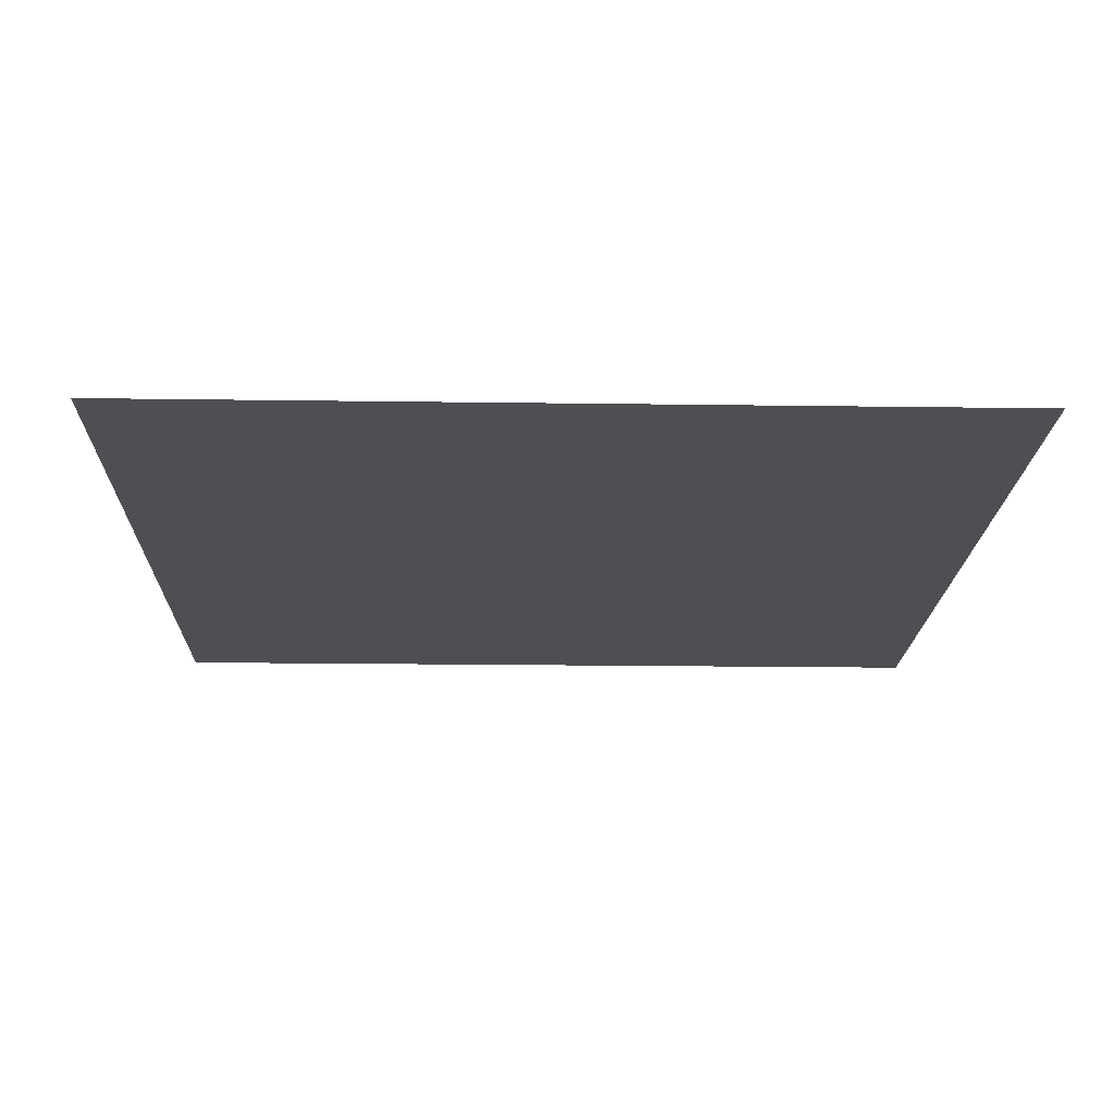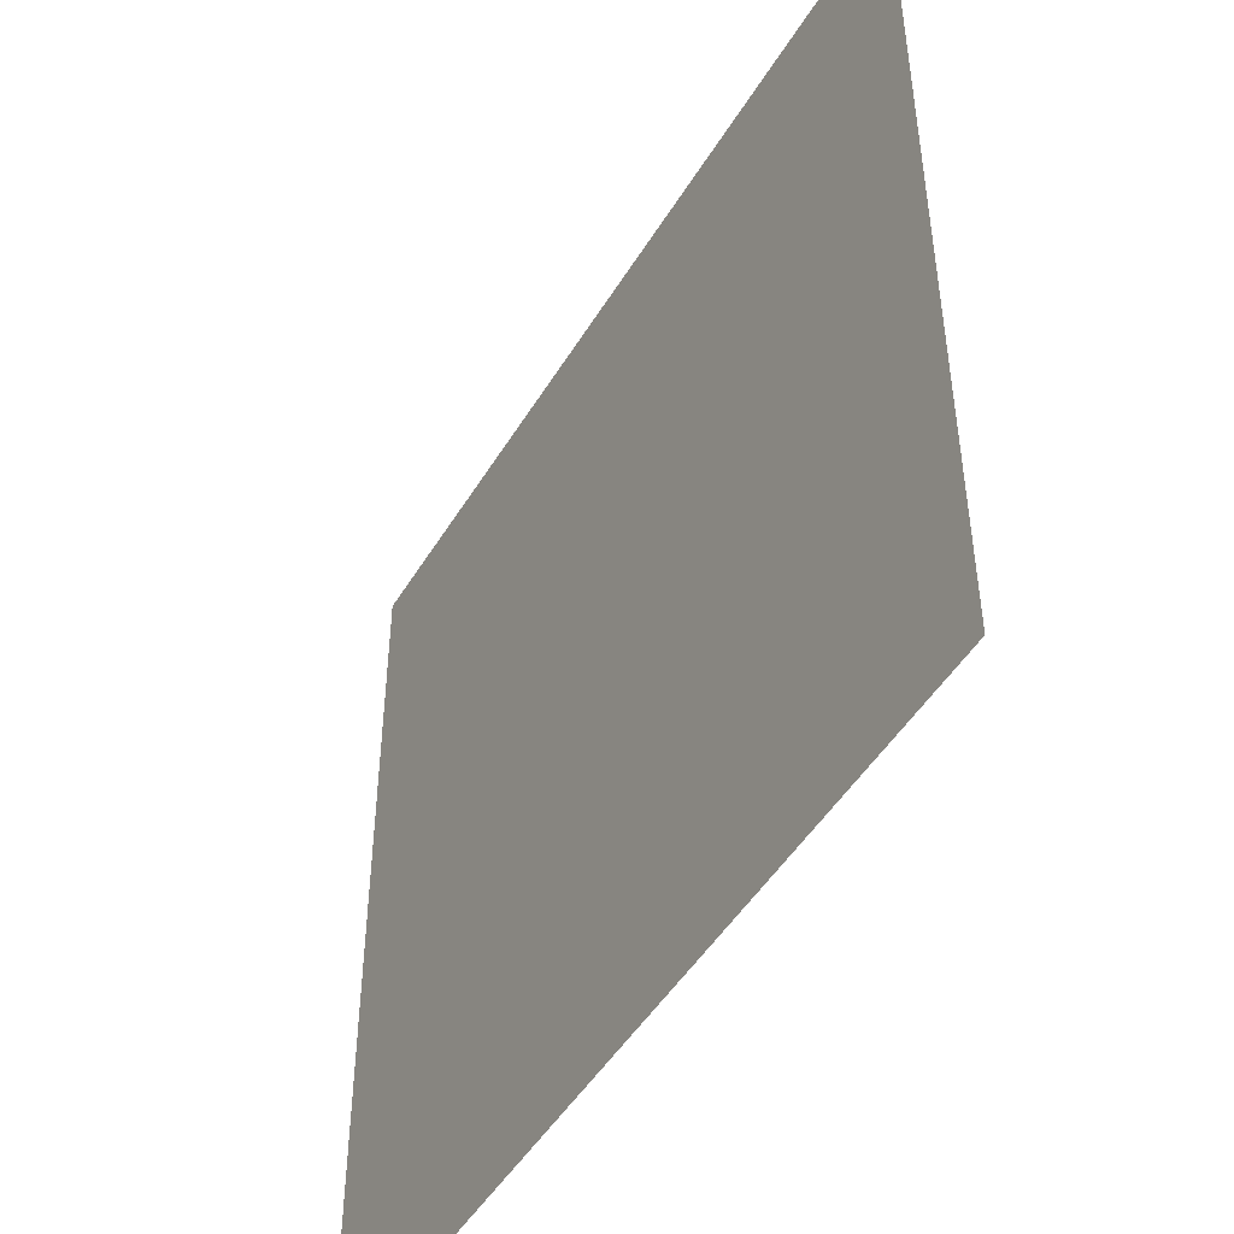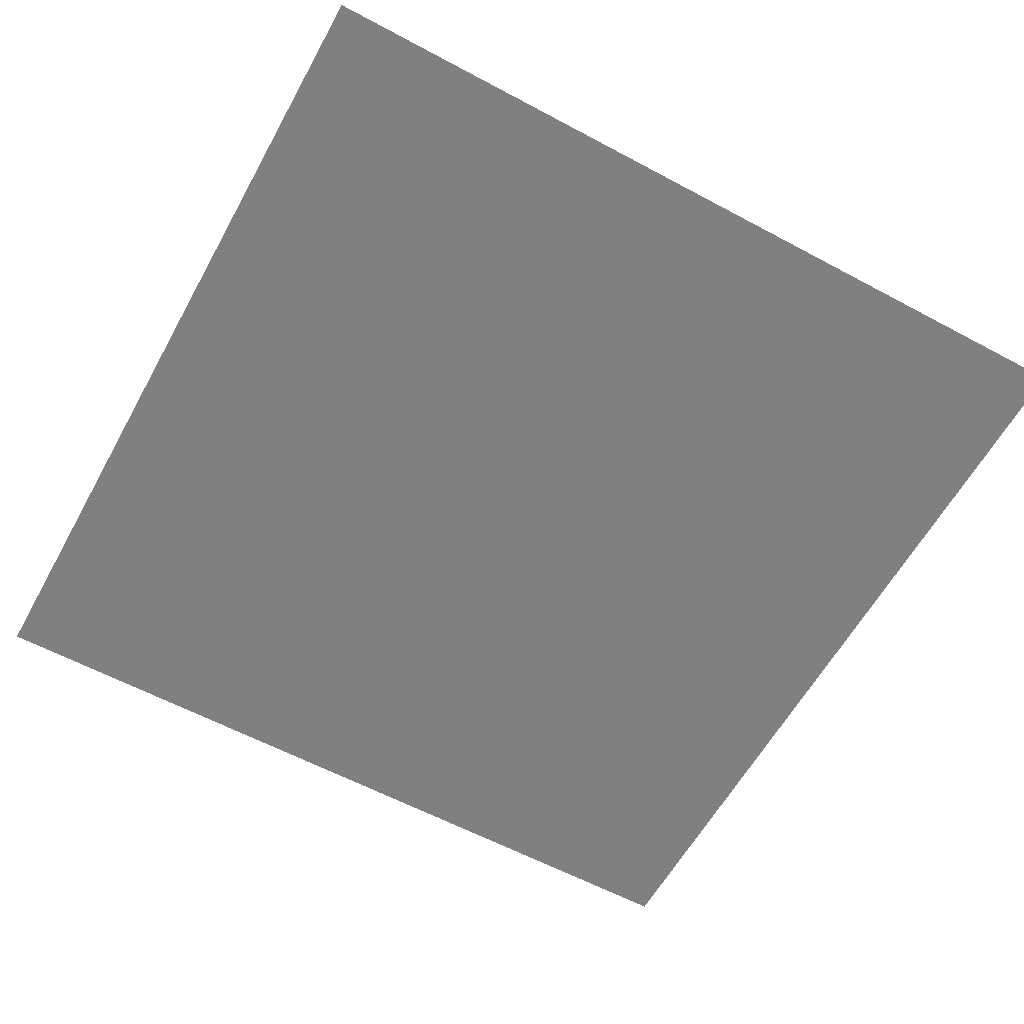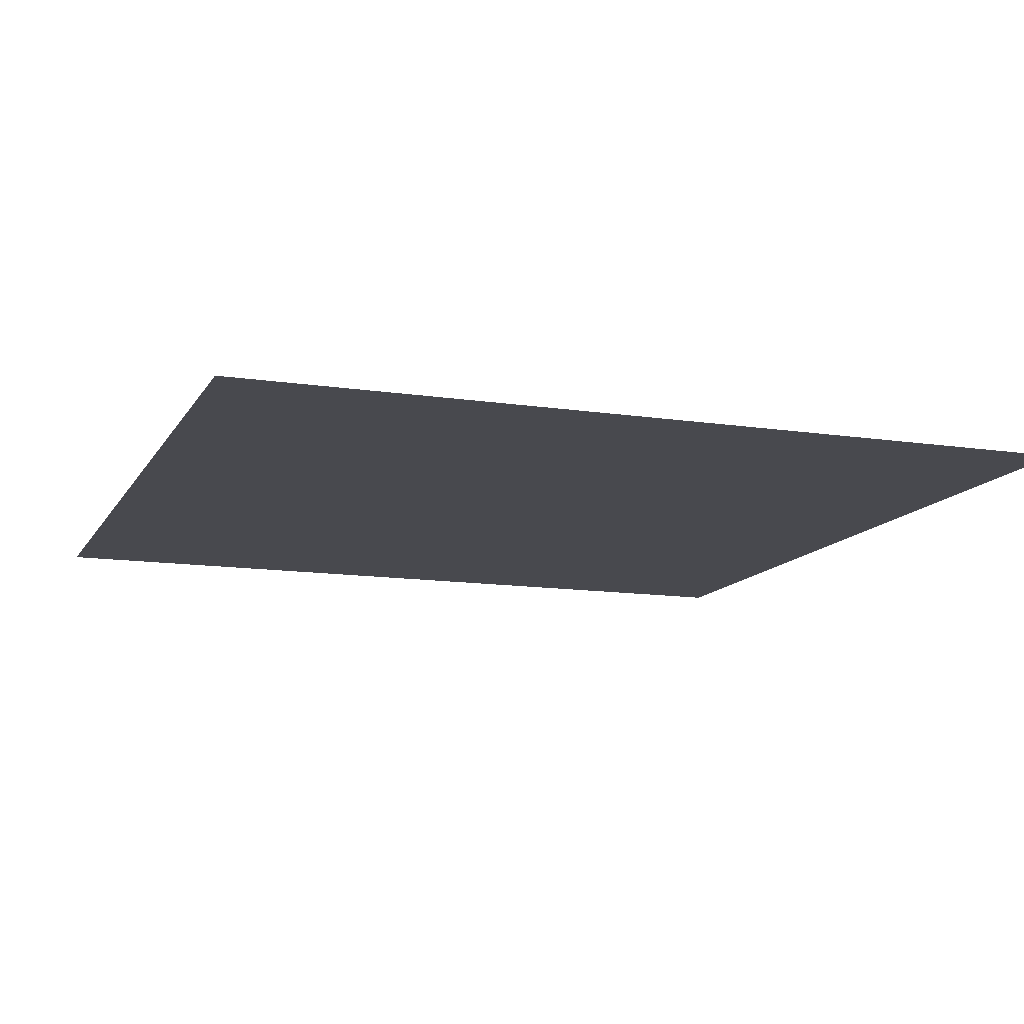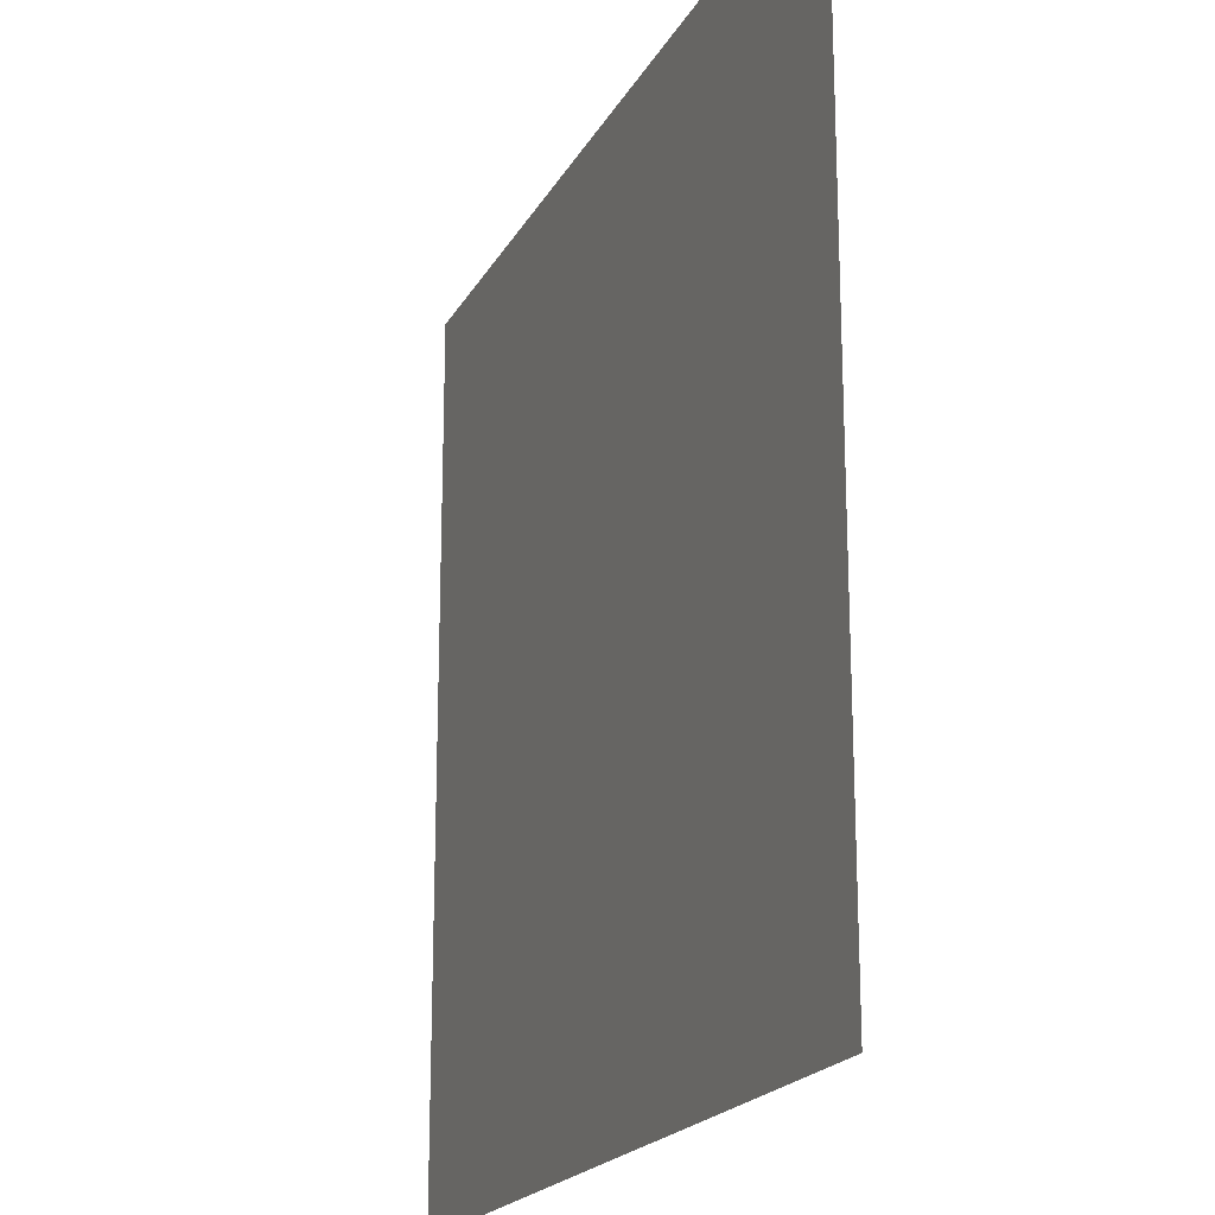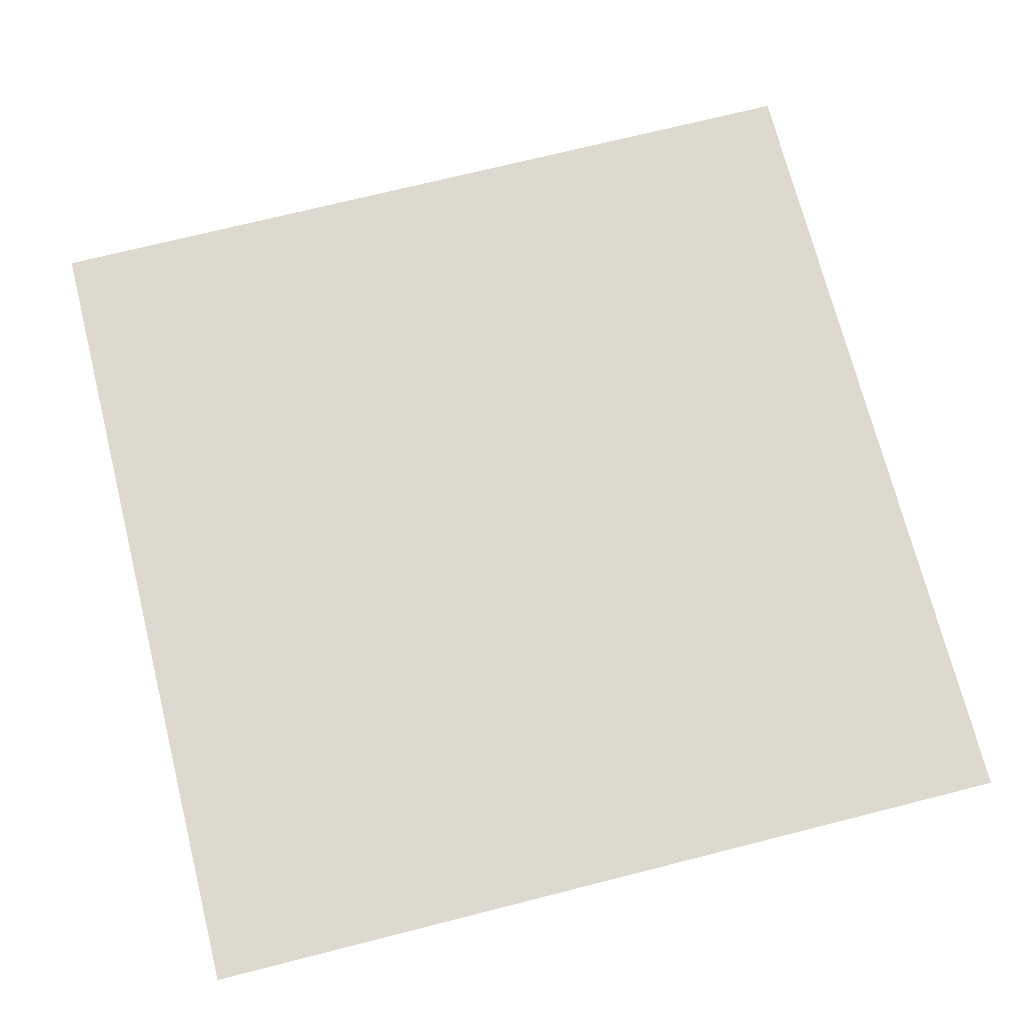
<metadata>
{"format":"obj","ext":"obj","renderer":"f3d","projection":"perspective","resolution":1024,"background":"white","views":[{"elev":-18.0,"azim":88.4,"up":"+Z"},{"elev":-48.0,"azim":-119.8,"up":"+Y"},{"elev":-59.9,"azim":-28.8,"up":"+Z"},{"elev":-12.6,"azim":70.4,"up":"+Z"},{"elev":-19.7,"azim":-111.0,"up":"+Y"},{"elev":71.4,"azim":-104.2,"up":"+Z"}]}
</metadata>
<code>
o LidMeshLaptopLid_24_0_GeomSubset_2
v -0.000632 0.1324 -0.1321
v 0.000632 0.1324 -0.1321
v -0.000632 0.1337 -0.1321
v 0.000632 0.1337 -0.1321
v -0.000632 0.1324 -0.1321
v 0.000632 0.1324 -0.1321
v -0.000632 0.1337 -0.1321
v 0.000632 0.1337 -0.1321
v -0.000632 0.1324 -0.1321
v 0.000632 0.1324 -0.1321
v -0.000632 0.1337 -0.1321
v 0.000632 0.1337 -0.1321
v -0.000632 0.1324 -0.1321
v 0.000632 0.1324 -0.1321
v -0.000632 0.1337 -0.1321
v 0.000632 0.1337 -0.1321
v -0.000632 0.1324 -0.1321
v 0.000632 0.1324 -0.1321
v -0.000632 0.1337 -0.1321
v 0.000632 0.1337 -0.1321
v -0.000632 0.1324 -0.1321
v 0.000632 0.1324 -0.1321
v -0.000632 0.1337 -0.1321
v 0.000632 0.1337 -0.1321
v -0.1709 0.1365 0.1475
v 0.1709 0.1365 0.1475
v -0.1993 0.1365 -0.1117
v 0.1993 0.1365 -0.1117
v -0.1993 0.1301 -0.1117
v -0.1709 0.1301 0.1475
v 0.1993 0.1301 -0.1117
v 0.1709 0.1301 0.1475
v 0.09965 0.1365 -0.1117
v -0.09965 0.1365 -0.1117
v -0.09965 0.1301 -0.1117
v 0.09965 0.1301 -0.1117
v -0.09965 0.1301 0.1475
v 0.09965 0.1301 0.1475
v -0.09965 0.1365 0.1475
v 0.09965 0.1365 0.1475
v 0.09965 0.1355 -0.1363
v -0.09965 0.1355 -0.1363
v 0.09965 0.1311 -0.1363
v -0.09965 0.1311 -0.1363
v 0.1993 0.1365 0.05378
v -0.1993 0.1365 0.05378
v -0.1993 0.1301 0.05378
v 0.1993 0.1301 0.05378
v 0.09965 0.1365 -0.135
v -0.09965 0.1365 -0.135
v -0.09965 0.1301 -0.135
v 0.09965 0.1301 -0.135
v 0.09732 0.14 0.05289
v -0.09732 0.14 0.05289
v -0.09732 0.14 0.1443
v 0.09732 0.14 0.1443
v -0.167 0.14 0.1443
v -0.1947 0.14 0.05289
v 0.167 0.14 0.1443
v 0.1947 0.14 0.05289
v 0.09732 0.14 -0.1084
v 0.1947 0.14 -0.1084
v -0.09732 0.14 -0.1084
v -0.1947 0.14 -0.1084
v 0 0.14 0.05289
v 0 0.14 0.1443
v 0 0.1365 0.1475
v 0 0.1301 0.1475
v 0 0.1301 -0.1117
v 0 0.1301 -0.135
v 0 0.1311 -0.1363
v 0 0.1355 -0.1363
v 0 0.1365 -0.135
v 0 0.1365 -0.1117
v 0 0.14 -0.1084
v 0.09965 0.1301 0.1244
v 0 0.1301 0.1244
v -0.1629 0.1301 0.1244
v -0.1629 0.1301 0.05378
v -0.09965 0.1301 0.1244
v 0.1629 0.1301 0.05378
v 0.1629 0.1301 0.1244
v -0.1629 0.1301 -0.08547
v -0.09965 0.1301 -0.08547
v 0.09965 0.1301 -0.08547
v 0 0.1301 -0.08547
v 0.1629 0.1301 -0.08547
v 0 0.1326 0.05378
v 0.09965 0.1326 0.05378
v 0.09965 0.1326 0.1244
v 0 0.1326 0.1244
v -0.1629 0.1326 0.1244
v -0.1629 0.1326 0.05378
v -0.09965 0.1326 0.05378
v -0.09965 0.1326 0.1244
v 0.1629 0.1326 0.05378
v 0.1629 0.1326 0.1244
v -0.1629 0.1326 -0.08547
v -0.09965 0.1326 -0.08547
v 0.09965 0.1326 -0.08547
v 0 0.1326 -0.08547
v 0.1629 0.1326 -0.08547
v 0.05556 0.1408 -0.04036
v -0.05556 0.1408 -0.04036
v 0.05556 0.1408 0.07617
v -0.05556 0.1408 0.07617
v 0 0.1324 0.05378
v 0.09965 0.1324 0.05378
v 0.09965 0.1324 0.1244
v 0 0.1324 0.1244
v -0.1629 0.1324 0.1244
v -0.1629 0.1324 0.05378
v -0.09965 0.1324 0.05378
v -0.09965 0.1324 0.1244
v 0.1629 0.1324 0.05378
v 0.1629 0.1324 0.1244
v -0.1629 0.1324 -0.08547
v -0.09965 0.1324 -0.08547
v 0.09965 0.1324 -0.08547
v 0 0.1324 -0.08547
v 0.1629 0.1324 -0.08547
f 9 10 12 11

</code>
